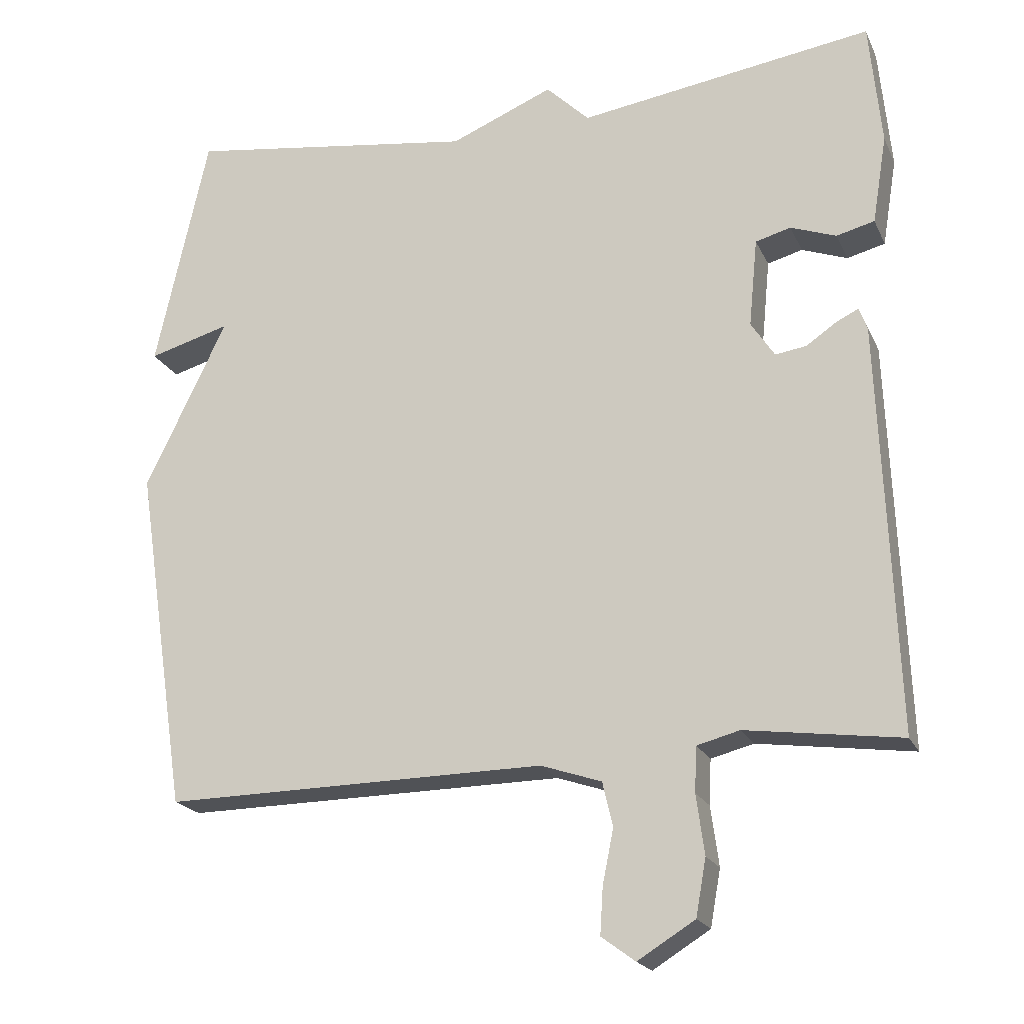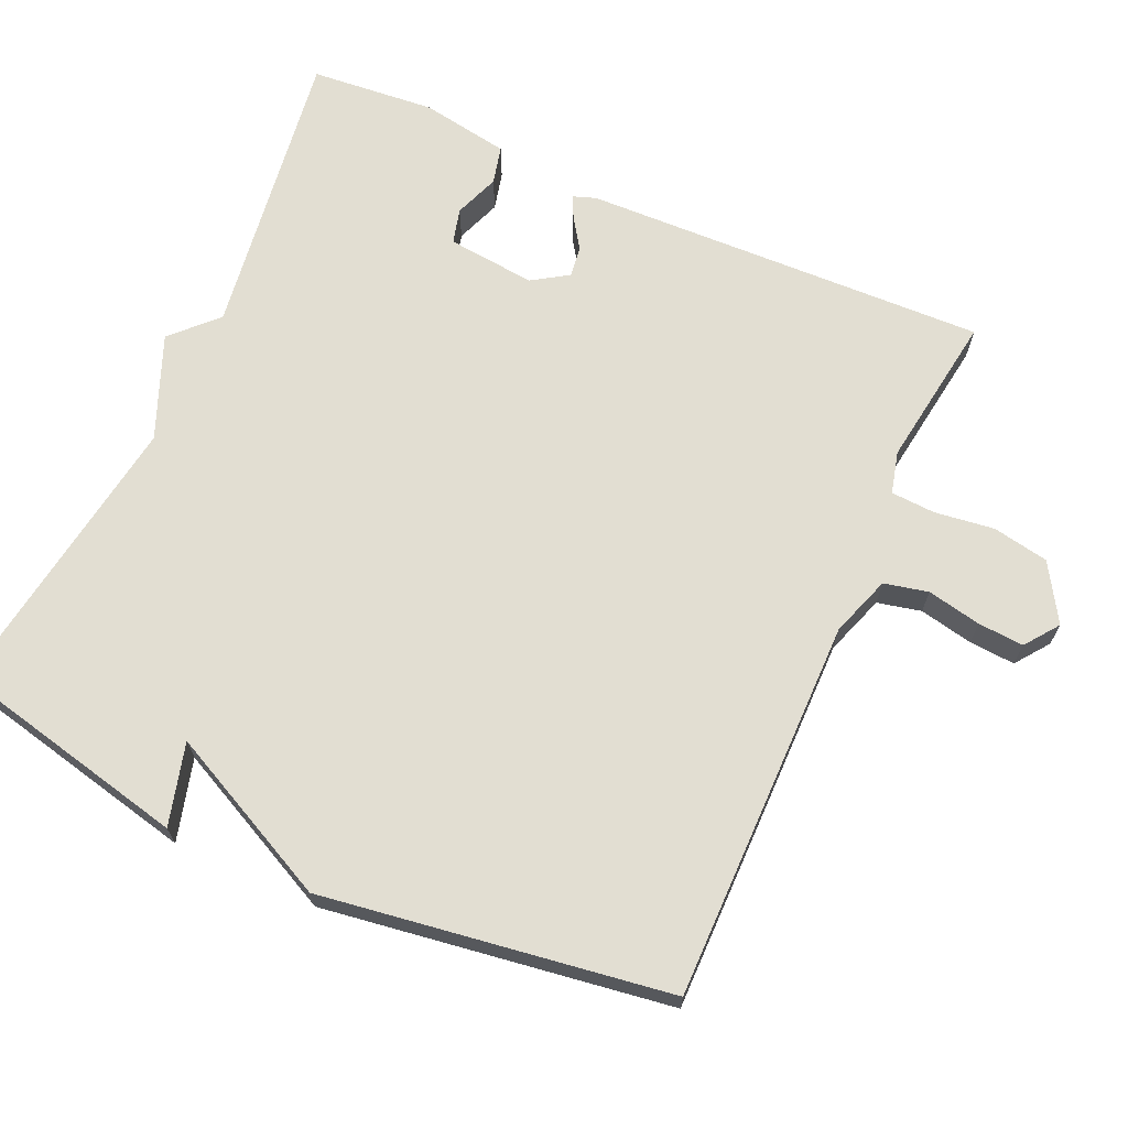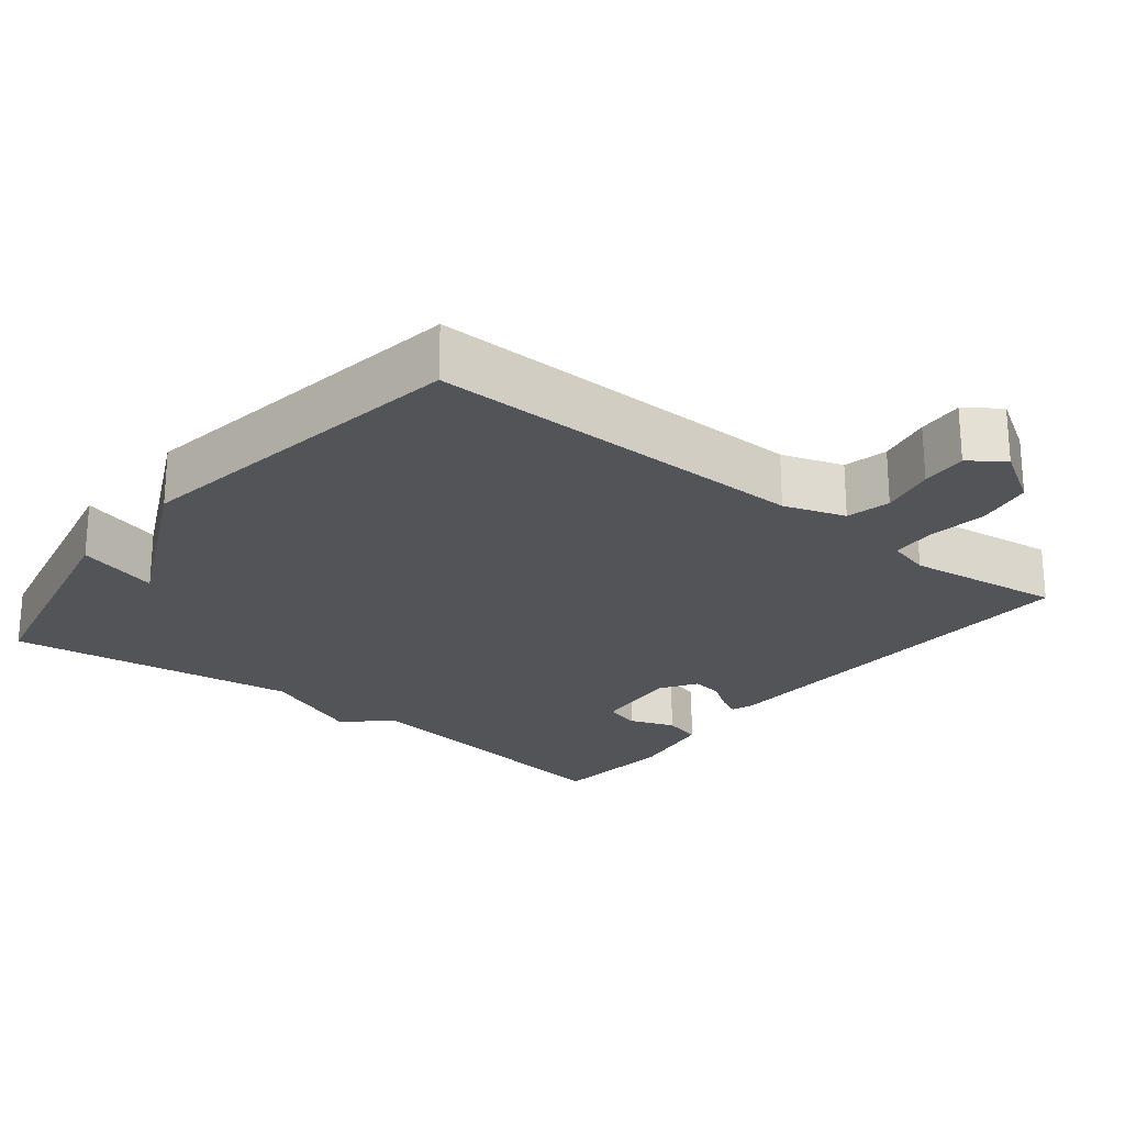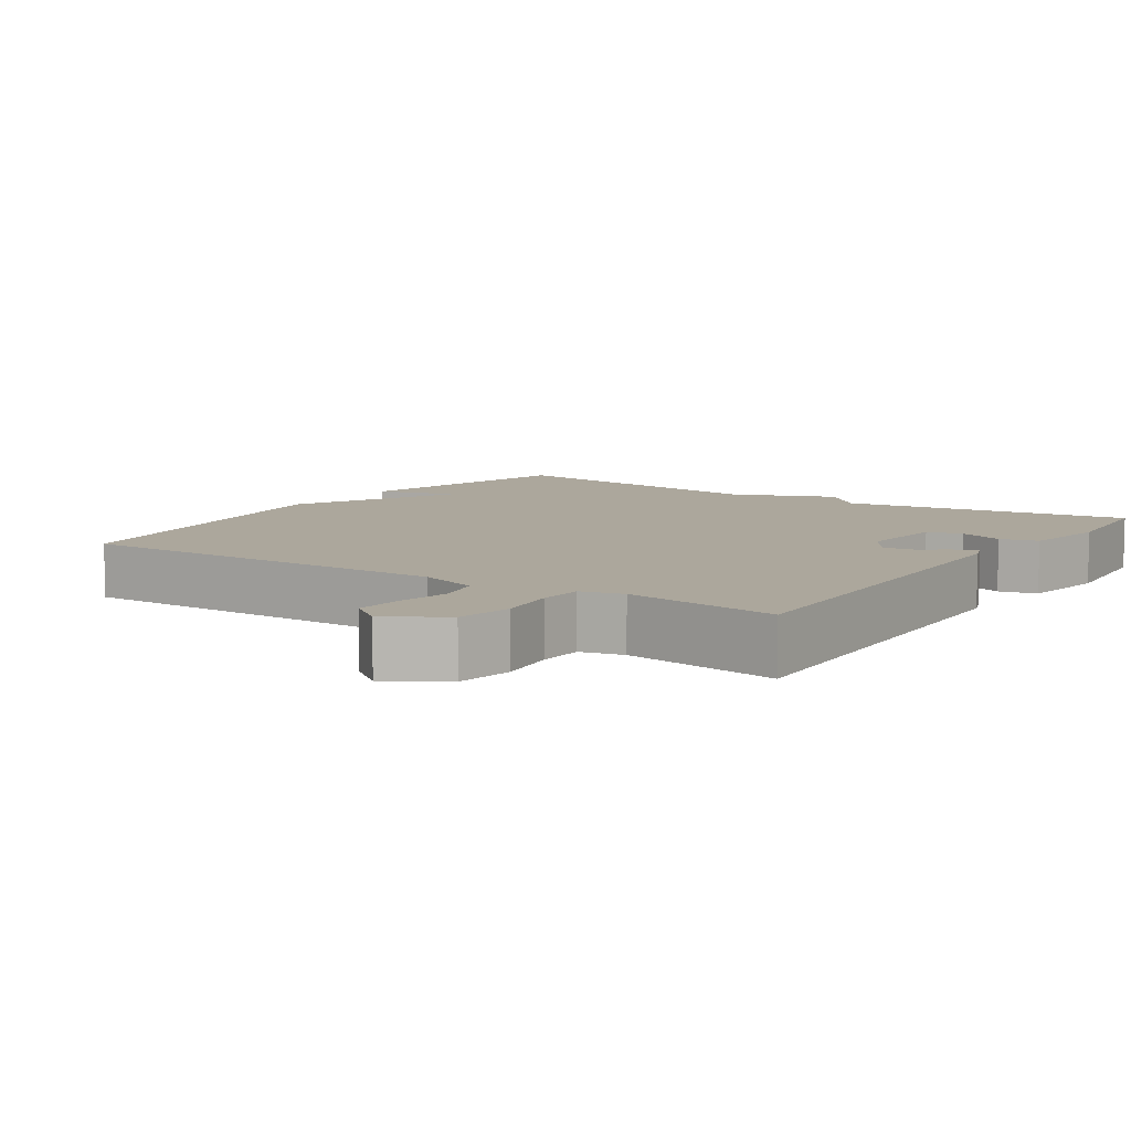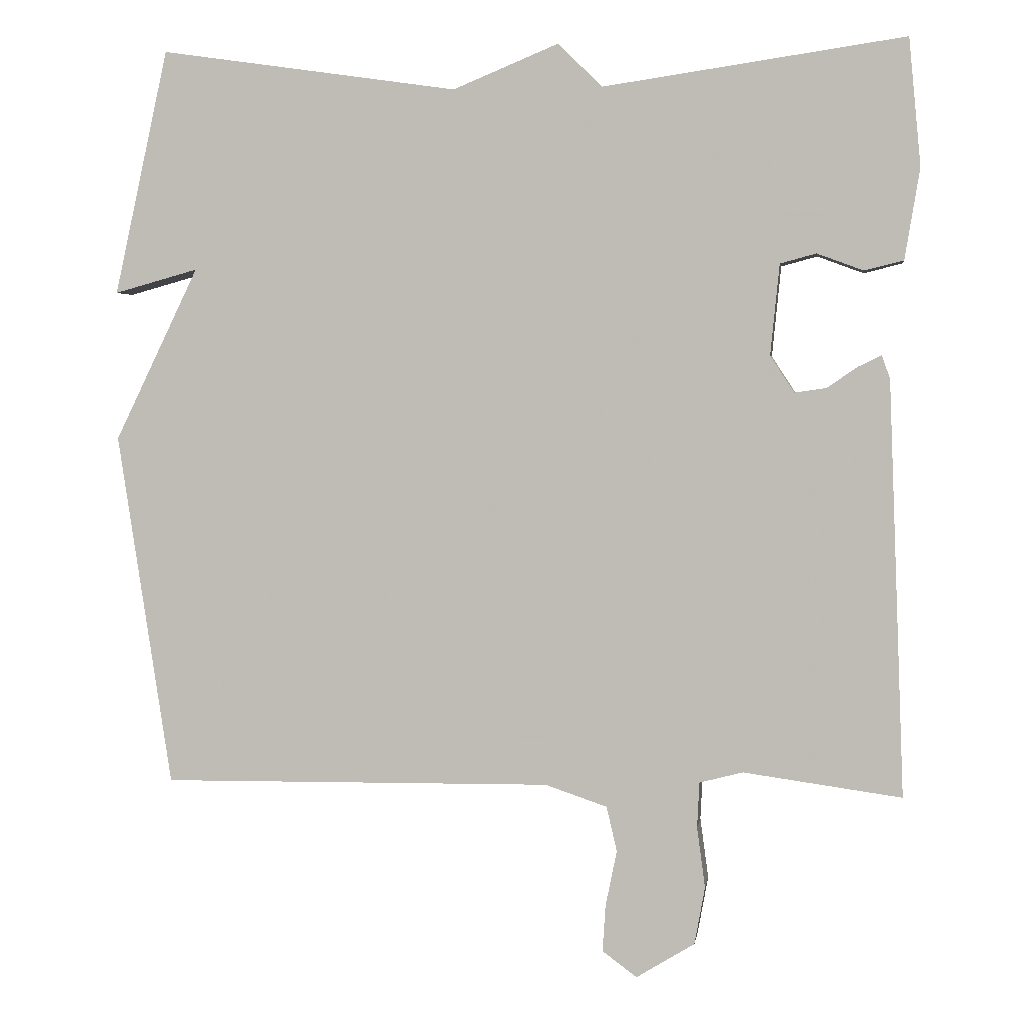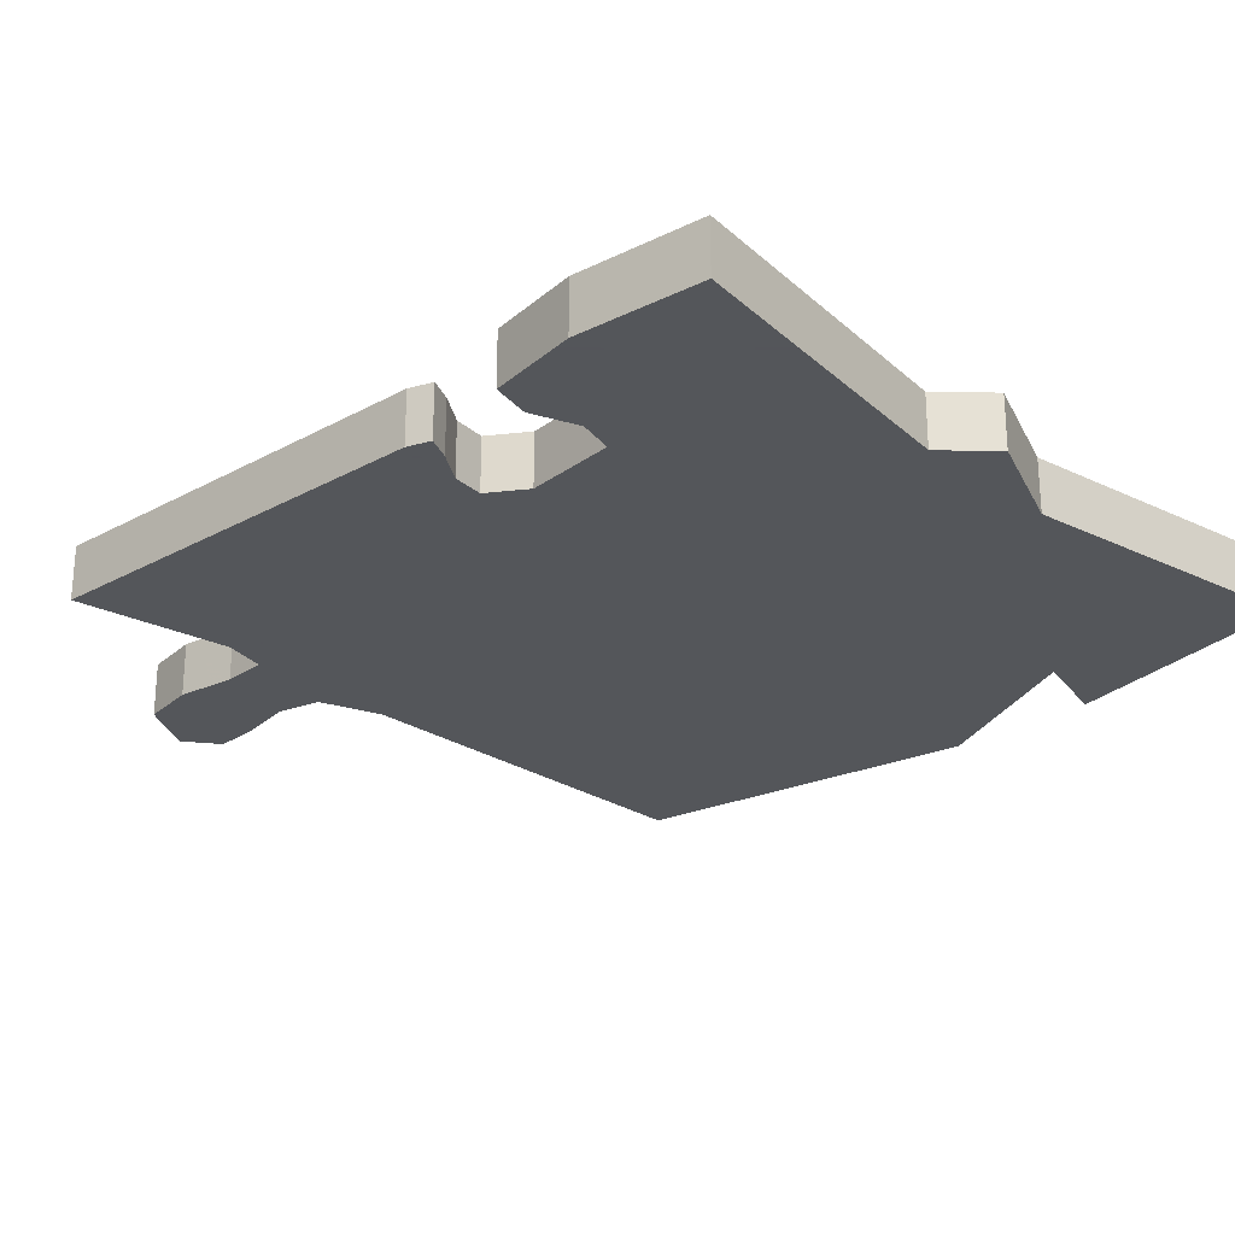
<metadata>
{"format":"obj","ext":"obj","renderer":"f3d","projection":"perspective","resolution":1024,"background":"white","views":[{"elev":-20.5,"azim":-160.5,"up":"+Z"},{"elev":67.9,"azim":114.4,"up":"+Y"},{"elev":-23.4,"azim":141.4,"up":"+Y"},{"elev":8.3,"azim":-145.9,"up":"+Y"},{"elev":2.9,"azim":-171.8,"up":"+Z"},{"elev":-25.1,"azim":-46.2,"up":"+Y"}]}
</metadata>
<code>
v -0.5 0.07 0.5
v -0.098 0.07 0.442
v -0.039 0.07 0.5
v 0.102 0.07 0.442
v 0.5 0.07 0.5
v 0.572 0.07 0.173
v 0.46 0.07 0.204
v 0.572 0.07 -0.027
v 0.5 0.07 -0.5
v -0.023 0.07 -0.494
v -0.106 0.07 -0.522
v -0.12 0.07 -0.582
v -0.105 0.07 -0.656
v -0.101 0.07 -0.719
v -0.147 0.07 -0.753
v -0.225 0.07 -0.705
v -0.239 0.07 -0.628
v -0.228 0.07 -0.547
v -0.231 0.07 -0.486
v -0.289 0.07 -0.471
v -0.5 0.07 -0.5
v -0.479 0.07 0.054
v -0.468 0.07 0.085
v -0.437 0.07 0.07
v -0.396 0.07 0.042
v -0.354 0.07 0.036
v -0.322 0.07 0.085
v -0.334 0.07 0.206
v -0.382 0.07 0.219
v -0.444 0.07 0.196
v -0.496 0.07 0.209
v -0.516 0.07 0.33
v -0.5 0 0.5
v -0.098 0 0.442
v -0.039 0 0.5
v 0.102 0 0.442
v 0.5 0 0.5
v 0.572 0 0.173
v 0.46 0 0.204
v 0.572 0 -0.027
v 0.5 0 -0.5
v -0.023 0 -0.494
v -0.106 0 -0.522
v -0.12 0 -0.582
v -0.105 0 -0.656
v -0.101 0 -0.719
v -0.147 0 -0.753
v -0.225 0 -0.705
v -0.239 0 -0.628
v -0.228 0 -0.547
v -0.231 0 -0.486
v -0.289 0 -0.471
v -0.5 0 -0.5
v -0.479 0 0.054
v -0.468 0 0.085
v -0.437 0 0.07
v -0.396 0 0.042
v -0.354 0 0.036
v -0.322 0 0.085
v -0.334 0 0.206
v -0.382 0 0.219
v -0.444 0 0.196
v -0.496 0 0.209
v -0.516 0 0.33
f 32 1 2
f 31 32 2
f 30 31 2
f 29 30 2
f 28 29 2
f 2 3 4
f 28 2 4
f 27 28 4
f 26 27 4 5
f 23 24 25
f 22 23 25
f 21 22 25
f 20 21 25
f 19 20 25 26
f 16 17 18
f 15 16 18
f 14 15 18
f 13 14 18
f 12 13 18
f 11 12 18 19
f 19 26 5
f 11 19 5
f 10 11 5
f 7 8 9 10
f 5 6 7
f 5 7 10
f 34 33 64
f 34 64 63
f 34 63 62
f 34 62 61
f 34 61 60
f 36 35 34
f 36 34 60
f 36 60 59
f 37 36 59 58
f 57 56 55
f 57 55 54
f 57 54 53
f 57 53 52
f 58 57 52 51
f 50 49 48
f 50 48 47
f 50 47 46
f 50 46 45
f 50 45 44
f 51 50 44 43
f 37 58 51
f 37 51 43
f 37 43 42
f 42 41 40 39
f 39 38 37
f 42 39 37
f 1 33 34 2
f 2 34 35 3
f 3 35 36 4
f 4 36 37 5
f 5 37 38 6
f 6 38 39 7
f 7 39 40 8
f 8 40 41 9
f 9 41 42 10
f 10 42 43 11
f 11 43 44 12
f 12 44 45 13
f 13 45 46 14
f 14 46 47 15
f 15 47 48 16
f 16 48 49 17
f 17 49 50 18
f 18 50 51 19
f 19 51 52 20
f 20 52 53 21
f 21 53 54 22
f 22 54 55 23
f 23 55 56 24
f 24 56 57 25
f 25 57 58 26
f 26 58 59 27
f 27 59 60 28
f 28 60 61 29
f 29 61 62 30
f 30 62 63 31
f 31 63 64 32
f 32 64 33 1

</code>
